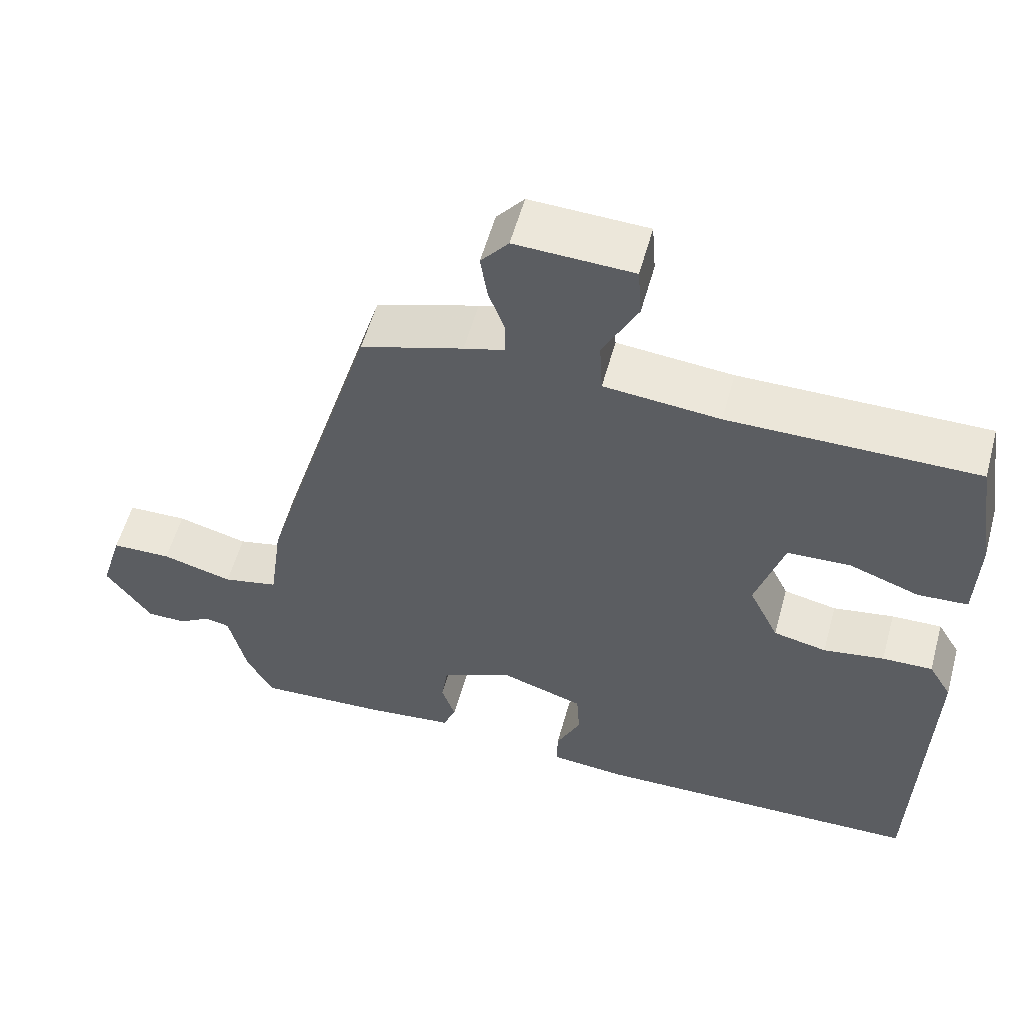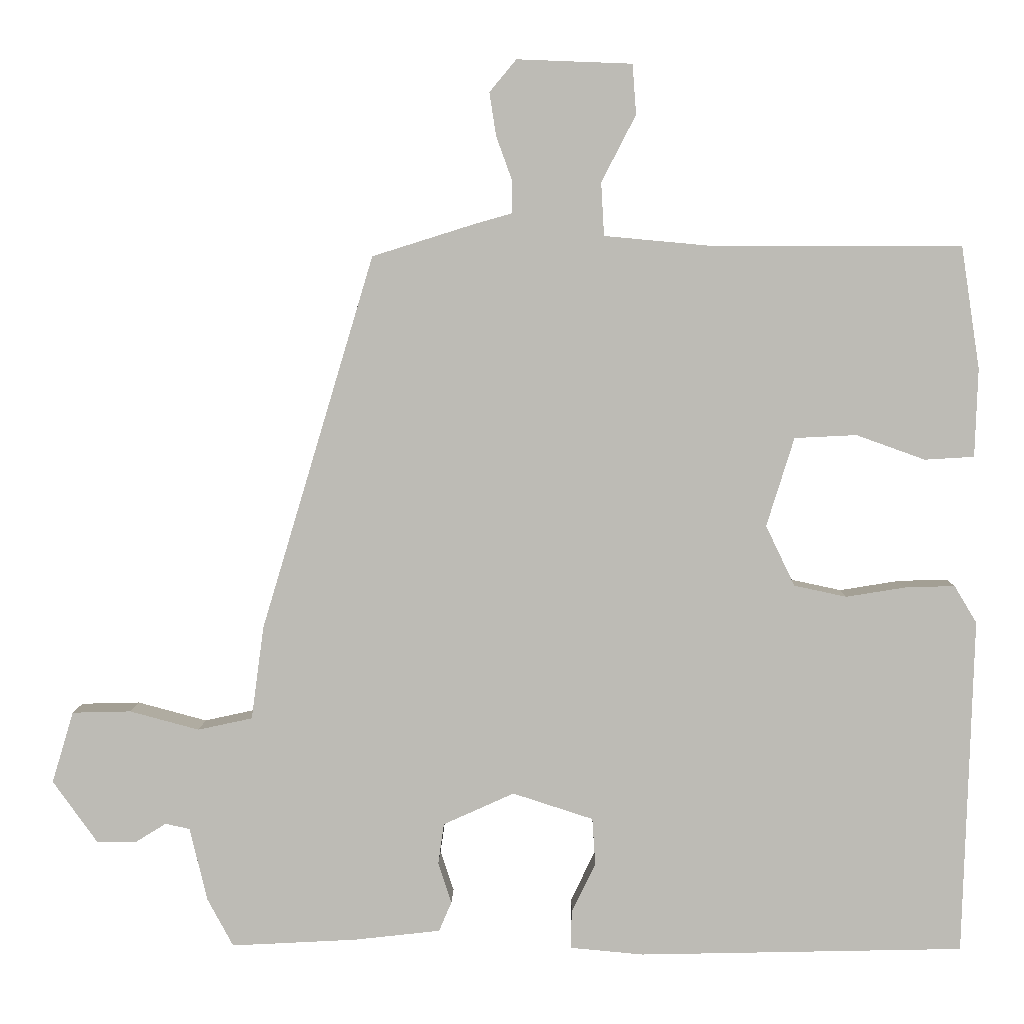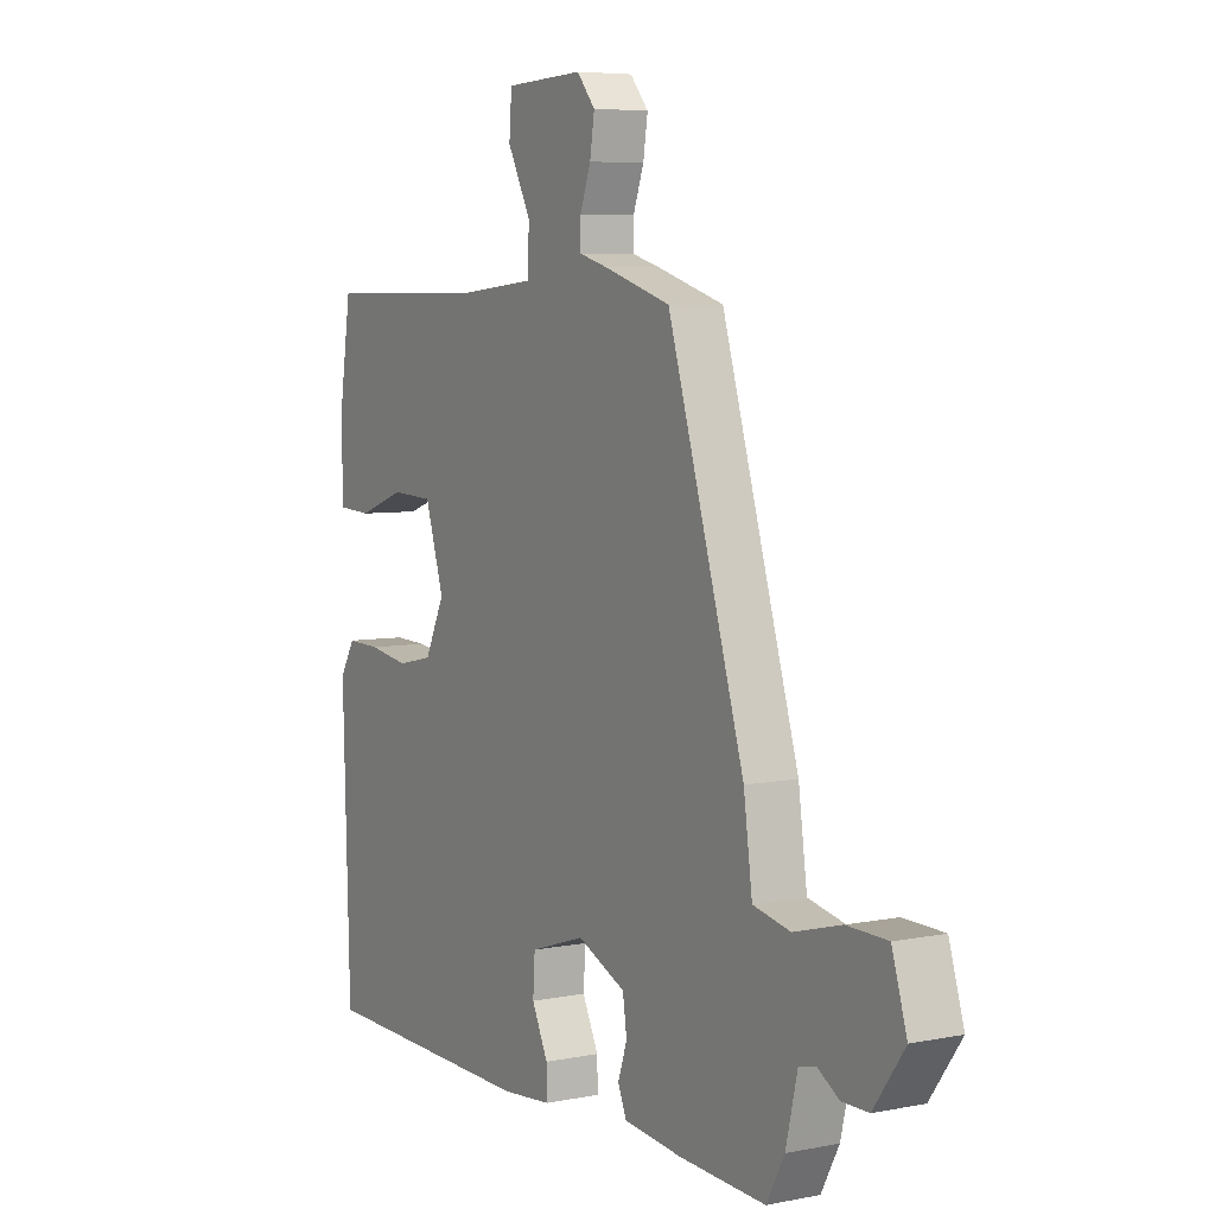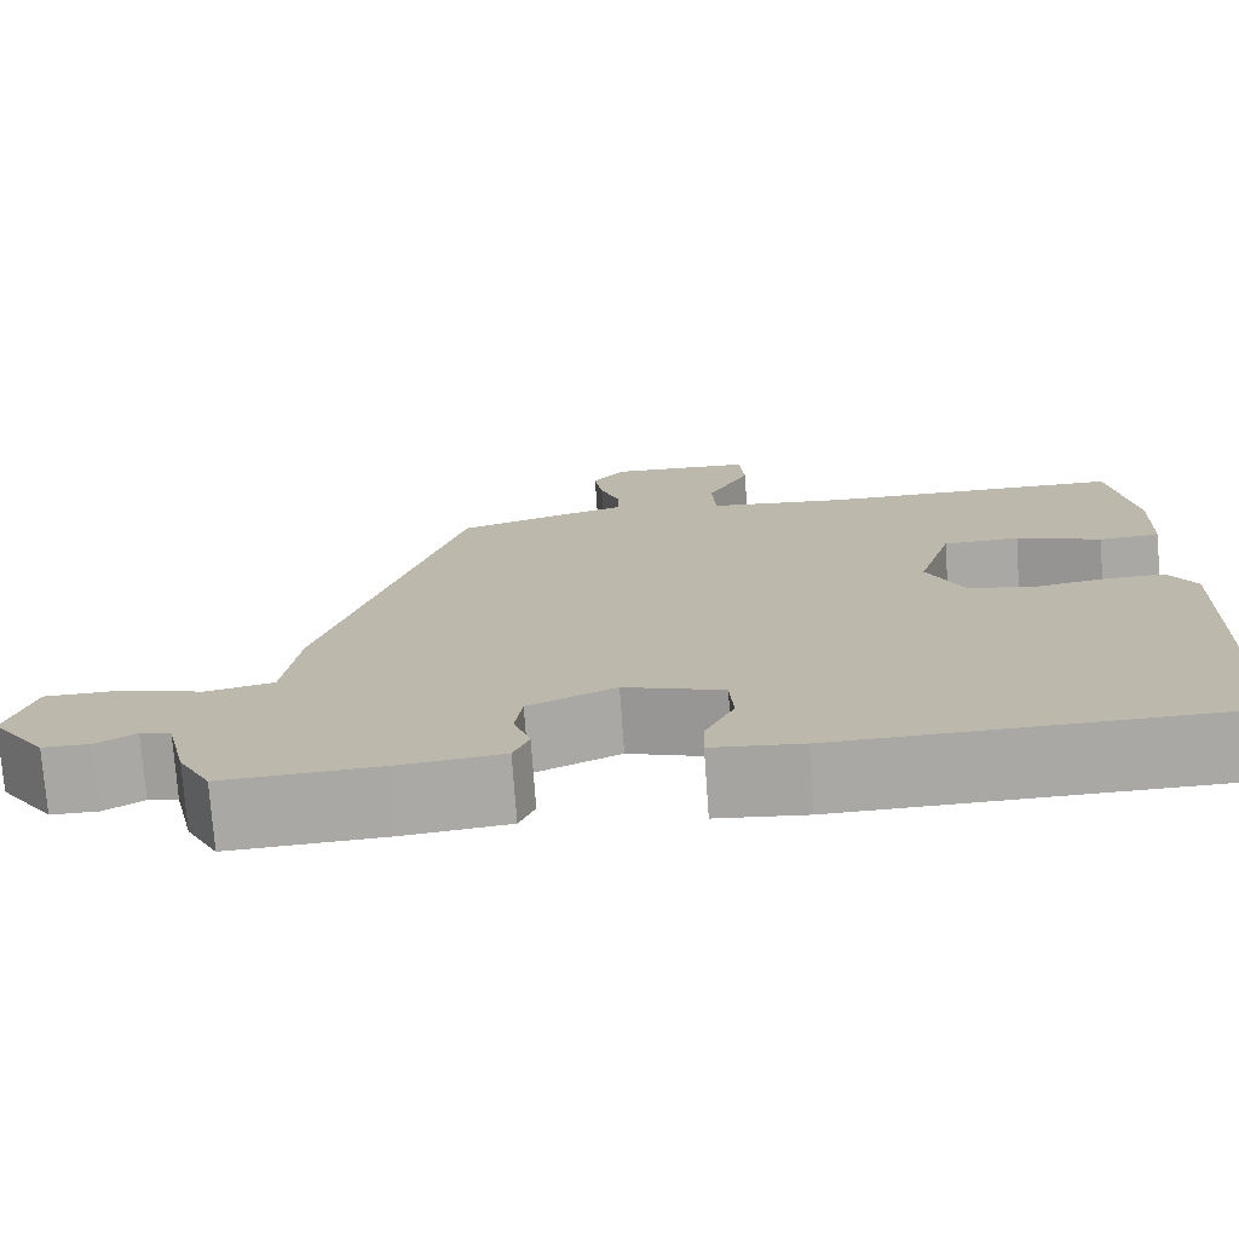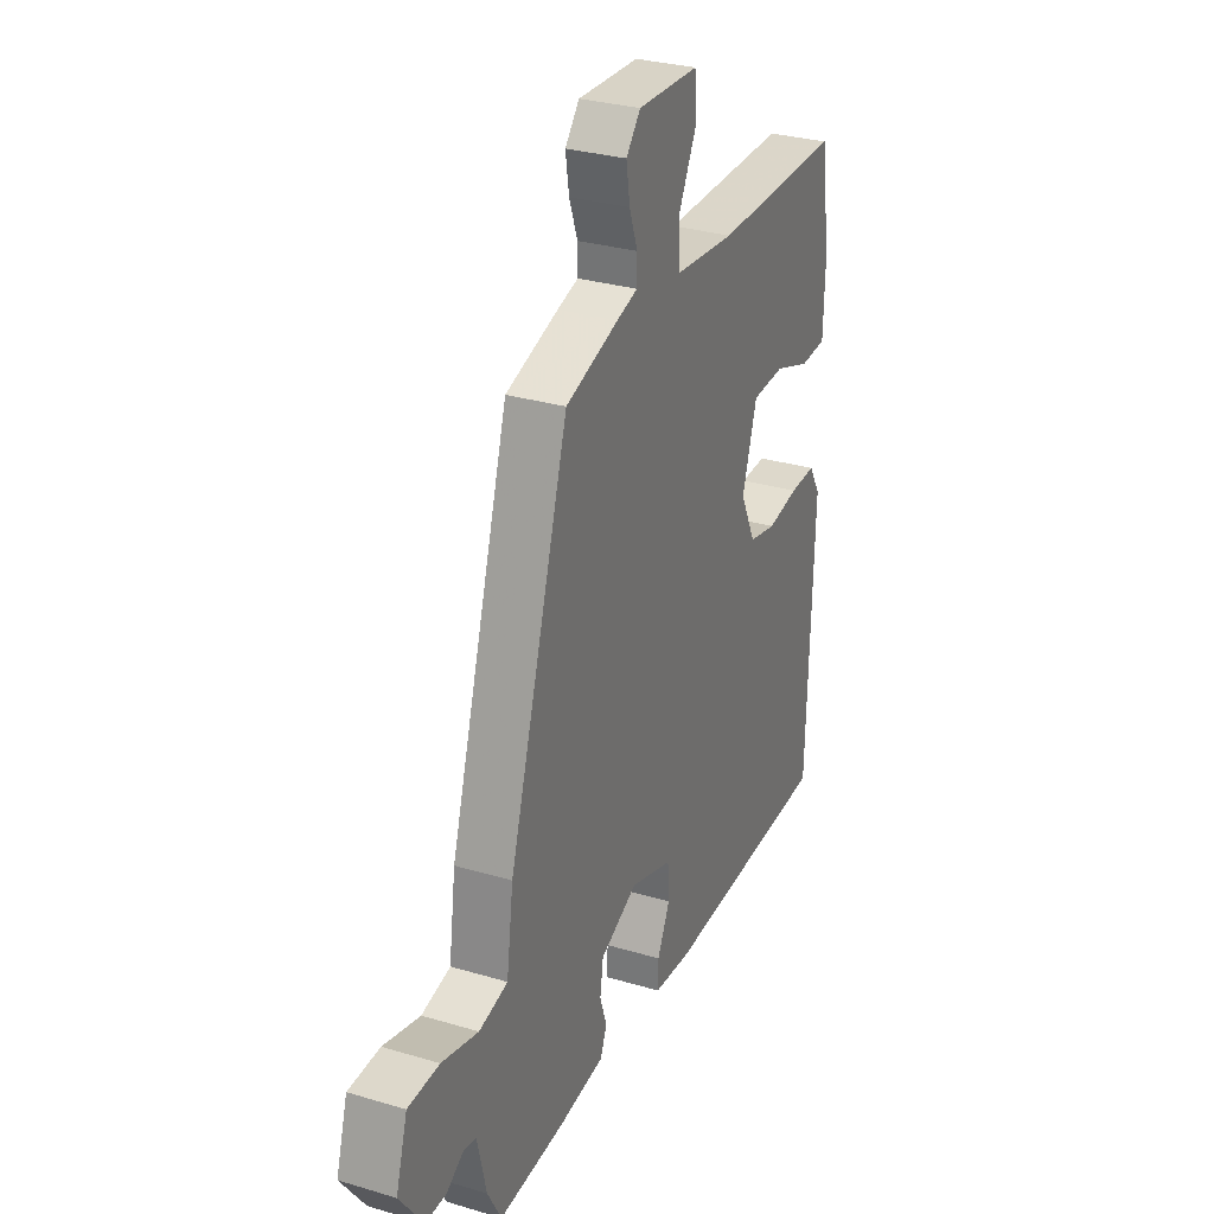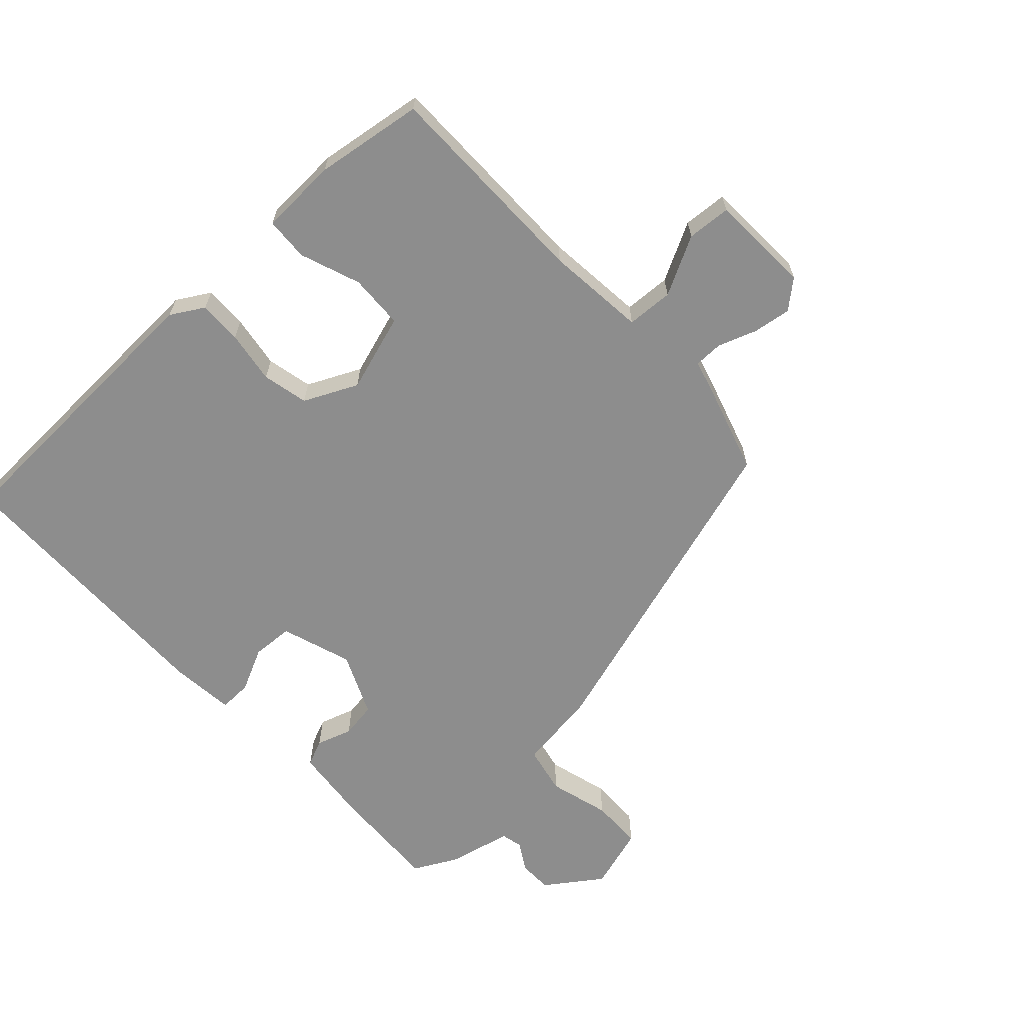
<metadata>
{"format":"obj","ext":"obj","renderer":"f3d","projection":"perspective","resolution":1024,"background":"white","views":[{"elev":56.0,"azim":-164.7,"up":"+Z"},{"elev":5.6,"azim":-179.0,"up":"+Z"},{"elev":6.0,"azim":59.1,"up":"+Z"},{"elev":-74.6,"azim":-175.9,"up":"+Z"},{"elev":30.0,"azim":113.5,"up":"+Z"},{"elev":-64.6,"azim":-46.8,"up":"+Y"}]}
</metadata>
<code>
v -0.5 0.07 -0.492
v -0.514 0.07 -0.041
v -0.484 0.07 0.009
v -0.418 0.07 0.007
v -0.338 0.07 -0.006
v -0.268 0.07 0.009
v -0.229 0.07 0.09
v -0.266 0.07 0.209
v -0.349 0.07 0.213
v -0.441 0.07 0.18
v -0.507 0.07 0.184
v -0.511 0.07 0.302
v -0.486 0.07 0.466
v -0.161 0.07 0.465
v -0.009 0.07 0.479
v -0.005 0.07 0.55
v -0.051 0.07 0.639
v -0.046 0.07 0.706
v 0.108 0.07 0.712
v 0.144 0.07 0.669
v 0.135 0.07 0.611
v 0.114 0.07 0.553
v 0.114 0.07 0.509
v 0.167 0.07 0.494
v 0.301 0.07 0.452
v 0.452 0.07 -0.05
v 0.469 0.07 -0.175
v 0.542 0.07 -0.191
v 0.635 0.07 -0.166
v 0.714 0.07 -0.168
v 0.743 0.07 -0.264
v 0.683 0.07 -0.348
v 0.631 0.07 -0.348
v 0.589 0.07 -0.322
v 0.556 0.07 -0.329
v 0.533 0.07 -0.427
v 0.498 0.07 -0.492
v 0.329 0.07 -0.483
v 0.214 0.07 -0.47
v 0.197 0.07 -0.43
v 0.215 0.07 -0.376
v 0.207 0.07 -0.321
v 0.112 0.07 -0.278
v 0.004 0.07 -0.313
v 0 0.07 -0.376
v 0.032 0.07 -0.443
v 0.033 0.07 -0.493
v -0.065 0.07 -0.502
v -0.5 0 -0.492
v -0.514 0 -0.041
v -0.484 0 0.009
v -0.418 0 0.007
v -0.338 0 -0.006
v -0.268 0 0.009
v -0.229 0 0.09
v -0.266 0 0.209
v -0.349 0 0.213
v -0.441 0 0.18
v -0.507 0 0.184
v -0.511 0 0.302
v -0.486 0 0.466
v -0.161 0 0.465
v -0.009 0 0.479
v -0.005 0 0.55
v -0.051 0 0.639
v -0.046 0 0.706
v 0.108 0 0.712
v 0.144 0 0.669
v 0.135 0 0.611
v 0.114 0 0.553
v 0.114 0 0.509
v 0.167 0 0.494
v 0.301 0 0.452
v 0.452 0 -0.05
v 0.469 0 -0.175
v 0.542 0 -0.191
v 0.635 0 -0.166
v 0.714 0 -0.168
v 0.743 0 -0.264
v 0.683 0 -0.348
v 0.631 0 -0.348
v 0.589 0 -0.322
v 0.556 0 -0.329
v 0.533 0 -0.427
v 0.498 0 -0.492
v 0.329 0 -0.483
v 0.214 0 -0.47
v 0.197 0 -0.43
v 0.215 0 -0.376
v 0.207 0 -0.321
v 0.112 0 -0.278
v 0.004 0 -0.313
v 0 0 -0.376
v 0.032 0 -0.443
v 0.033 0 -0.493
v -0.065 0 -0.502
f 45 46 47 48
f 44 45 48 1
f 38 39 40 41
f 38 41 42
f 35 36 37 38
f 35 38 42
f 34 35 42 43
f 32 33 34
f 31 32 34
f 28 29 30 31
f 27 28 31 34
f 24 25 26 27
f 23 24 27
f 19 20 21 22
f 19 22 23
f 16 17 18 19
f 15 16 19 23
f 11 12 13 14
f 9 10 11 14
f 8 9 14 15
f 7 8 15 23
f 2 3 4 5
f 44 1 2 5
f 43 44 5 6
f 27 34 43 6
f 6 7 23 27
f 96 95 94 93
f 49 96 93 92
f 89 88 87 86
f 90 89 86
f 86 85 84 83
f 90 86 83
f 91 90 83 82
f 82 81 80
f 82 80 79
f 79 78 77 76
f 82 79 76 75
f 75 74 73 72
f 75 72 71
f 70 69 68 67
f 71 70 67
f 67 66 65 64
f 71 67 64 63
f 62 61 60 59
f 62 59 58 57
f 63 62 57 56
f 71 63 56 55
f 53 52 51 50
f 53 50 49 92
f 54 53 92 91
f 54 91 82 75
f 75 71 55 54
f 1 49 50 2
f 2 50 51 3
f 3 51 52 4
f 4 52 53 5
f 5 53 54 6
f 6 54 55 7
f 7 55 56 8
f 8 56 57 9
f 9 57 58 10
f 10 58 59 11
f 11 59 60 12
f 12 60 61 13
f 13 61 62 14
f 14 62 63 15
f 15 63 64 16
f 16 64 65 17
f 17 65 66 18
f 18 66 67 19
f 19 67 68 20
f 20 68 69 21
f 21 69 70 22
f 22 70 71 23
f 23 71 72 24
f 24 72 73 25
f 25 73 74 26
f 26 74 75 27
f 27 75 76 28
f 28 76 77 29
f 29 77 78 30
f 30 78 79 31
f 31 79 80 32
f 32 80 81 33
f 33 81 82 34
f 34 82 83 35
f 35 83 84 36
f 36 84 85 37
f 37 85 86 38
f 38 86 87 39
f 39 87 88 40
f 40 88 89 41
f 41 89 90 42
f 42 90 91 43
f 43 91 92 44
f 44 92 93 45
f 45 93 94 46
f 46 94 95 47
f 47 95 96 48
f 48 96 49 1

</code>
